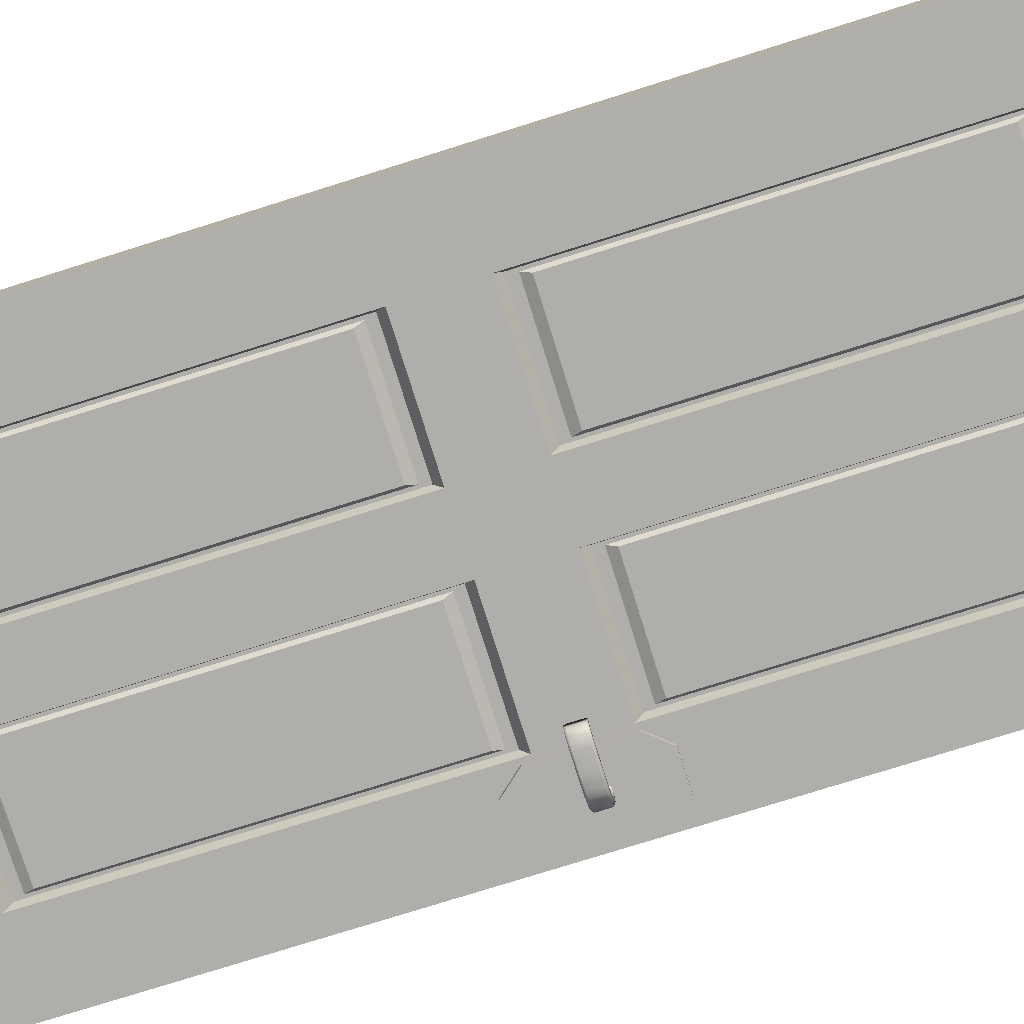
<metadata>
{"format":"obj","ext":"obj","renderer":"f3d","projection":"perspective","resolution":1024,"background":"white","views":[{"elev":-77.7,"azim":107.4,"up":"+Z"}]}
</metadata>
<code>
o Puerta
v -1.3 2.425 0.05
v -1.3 1.212 0.05
v -0.65 2.425 0.05
v -0.65 1.212 0.05
v -1.079 1.311 0.05
v -1.079 2.327 0.05
v -0.7379 2.327 0.05
v -0.7379 1.311 0.05
v -1.072 1.331 0.07724
v -1.072 2.306 0.07724
v -0.7449 2.306 0.07724
v -0.7449 1.331 0.07724
v -1.064 1.355 0.07724
v -1.064 2.282 0.07724
v -0.7529 2.282 0.07724
v -0.7529 1.355 0.07724
v -1.056 1.378 0.06704
v -1.056 2.26 0.06704
v -0.7604 2.26 0.06704
v -0.7604 1.378 0.06704
v 3e-06 2.425 0.05
v -0 2.425 -0.05
v -0 1.212 0.05
v -0 1.212 -0.05
v -0.2213 1.311 0.05
v -0.2213 2.327 0.05
v -0.5621 2.327 0.05
v -0.5621 1.311 0.05
v -0.2283 1.331 0.07724
v -0.2283 2.306 0.07724
v -0.5551 2.306 0.07724
v -0.5551 1.331 0.07724
v -0.2362 1.355 0.07724
v -0.2362 2.282 0.07724
v -0.5471 2.282 0.07724
v -0.5471 1.355 0.07724
v -0.2438 1.378 0.06704
v -0.2438 2.26 0.06704
v -0.5396 2.26 0.06704
v -0.5396 1.378 0.06704
v -1.3 0 0.05
v -1.3 0 -0.05
v -0.65 0 0.05
v -1.079 1.114 0.05
v -1.079 0.09808 0.05
v -0.7379 0.09808 0.05
v -0.7379 1.114 0.05
v -1.072 1.094 0.07724
v -1.072 0.1189 0.07724
v -0.7449 0.1189 0.07724
v -0.7449 1.094 0.07724
v -1.064 1.07 0.07724
v -1.064 0.1427 0.07724
v -0.7529 0.1427 0.07724
v -0.7529 1.07 0.07724
v -1.056 1.047 0.06704
v -1.056 0.1651 0.06704
v -0.7604 0.1651 0.06704
v -0.7604 1.047 0.06704
v -0 0 0.05
v -0.2213 1.114 0.05
v -0.2213 0.09808 0.05
v -0.5621 0.09808 0.05
v -0.5621 1.114 0.05
v -0.2283 1.094 0.07724
v -0.2283 0.1189 0.07724
v -0.5551 0.1189 0.07724
v -0.5551 1.094 0.07724
v -0.2362 1.07 0.07724
v -0.2362 0.1427 0.07724
v -0.5471 0.1427 0.07724
v -0.5471 1.07 0.07724
v -0.2438 1.047 0.06704
v -0.2438 0.1651 0.06704
v -0.5396 0.1651 0.06704
v -0.5396 1.047 0.06704
v -1.3 2.425 -0.05
v -1.3 1.212 -0.05
v -0.65 2.425 -0.05
v -0.65 1.212 -0.05
v -1.079 1.311 -0.05
v -1.079 2.327 -0.05
v -0.7379 2.327 -0.05
v -0.7379 1.311 -0.05
v -1.072 1.331 -0.02276
v -1.072 2.306 -0.02276
v -0.7449 2.306 -0.02276
v -0.7449 1.331 -0.02276
v -1.064 1.355 -0.02276
v -1.064 2.282 -0.02276
v -0.7529 2.282 -0.02276
v -0.7529 1.355 -0.02276
v -1.056 1.378 -0.03295
v -1.056 2.26 -0.03295
v -0.7604 2.26 -0.03295
v -0.7604 1.378 -0.03295
v -0.2213 1.311 -0.05
v -0.2213 2.327 -0.05
v -0.5621 2.327 -0.05
v -0.5621 1.311 -0.05
v -0.2283 1.331 -0.02276
v -0.2283 2.306 -0.02276
v -0.5551 2.306 -0.02276
v -0.5551 1.331 -0.02276
v -0.2362 1.355 -0.02276
v -0.2362 2.282 -0.02276
v -0.5471 2.282 -0.02276
v -0.5471 1.355 -0.02276
v -0.2438 1.378 -0.03295
v -0.2438 2.26 -0.03295
v -0.5396 2.26 -0.03295
v -0.5396 1.378 -0.03295
v -0.65 0 -0.05
v -1.079 1.114 -0.05
v -1.079 0.09808 -0.05
v -0.7379 0.09808 -0.05
v -0.7379 1.114 -0.05
v -1.072 1.094 -0.02276
v -1.072 0.1189 -0.02276
v -0.7449 0.1189 -0.02276
v -0.7449 1.094 -0.02276
v -1.064 1.07 -0.02276
v -1.064 0.1427 -0.02276
v -0.7529 0.1427 -0.02276
v -0.7529 1.07 -0.02276
v -1.056 1.047 -0.03295
v -1.056 0.1651 -0.03295
v -0.7604 0.1651 -0.03295
v -0.7604 1.047 -0.03295
v -0 0 -0.05
v -0.2213 1.114 -0.05
v -0.2213 0.09808 -0.05
v -0.5621 0.09808 -0.05
v -0.5621 1.114 -0.05
v -0.2283 1.094 -0.02276
v -0.2283 0.1189 -0.02276
v -0.5551 0.1189 -0.02276
v -0.5551 1.094 -0.02276
v -0.2362 1.07 -0.02276
v -0.2362 0.1427 -0.02276
v -0.5471 0.1427 -0.02276
v -0.5471 1.07 -0.02276
v -0.2438 1.047 -0.03295
v -0.2438 0.1651 -0.03295
v -0.5396 0.1651 -0.03295
v -0.5396 1.047 -0.03295
v -0 2.425 0
v -0 1.212 0
v -1.3 0 0
v -1.3 2.425 0
v -1.3 1.212 0
v -0.65 2.425 0
v -0 0 0
v -1.157 1.213 -0.1226
v -1.157 1.213 -0.1576
v -1.167 1.213 -0.1129
v -1.171 1.213 -0.1475
v -1.177 1.213 -0.1008
v -1.186 1.213 -0.134
v -1.181 1.213 -0.08556
v -1.199 1.213 -0.1124
v -1.178 1.213 -0.07233
v -1.205 1.213 -0.08372
v -1.172 1.213 -0.06314
v -1.201 1.213 -0.06314
v -1.095 1.213 -0.1654
v -1.095 1.213 -0.1305
v -1.11 1.213 -0.1654
v -1.126 1.213 -0.1635
v -1.141 1.213 -0.1615
v -1.11 1.213 -0.1305
v -1.126 1.213 -0.1285
v -1.141 1.213 -0.1266
v -1.141 1.236 -0.1317
v -1.141 1.231 -0.1266
v -1.157 1.231 -0.1576
v -1.157 1.236 -0.1519
v -1.141 1.236 -0.1562
v -1.141 1.231 -0.1615
v -1.157 1.236 -0.1281
v -1.157 1.231 -0.1226
v -1.126 1.236 -0.1583
v -1.126 1.231 -0.1635
v -1.11 1.231 -0.1654
v -1.11 1.236 -0.1604
v -1.171 1.231 -0.1475
v -1.171 1.236 -0.1412
v -1.168 1.236 -0.1191
v -1.167 1.231 -0.1129
v -1.186 1.231 -0.134
v -1.184 1.236 -0.1275
v -1.179 1.236 -0.1071
v -1.177 1.231 -0.1008
v -1.199 1.231 -0.1124
v -1.195 1.236 -0.107
v -1.184 1.236 -0.09043
v -1.181 1.231 -0.08556
v -1.205 1.231 -0.08372
v -1.2 1.236 -0.08145
v -1.182 1.236 -0.07397
v -1.178 1.231 -0.07233
v -1.195 1.236 -0.06314
v -1.201 1.231 -0.06314
v -1.172 1.231 -0.06314
v -1.175 1.236 -0.06314
v -1.095 1.231 -0.1654
v -1.095 1.236 -0.1604
v -1.095 1.236 -0.1354
v -1.095 1.231 -0.1305
v -1.126 1.231 -0.1285
v -1.126 1.236 -0.1336
v -1.11 1.231 -0.1305
v -1.11 1.236 -0.1354
v -1.082 1.213 -0.1654
v -1.082 1.213 -0.1305
v -1.082 1.231 -0.1654
v -1.082 1.236 -0.1604
v -1.082 1.236 -0.1354
v -1.082 1.231 -0.1305
v -1.062 1.213 -0.1654
v -1.062 1.213 -0.1305
v -1.062 1.231 -0.1654
v -1.062 1.236 -0.1604
v -1.062 1.236 -0.1354
v -1.062 1.231 -0.1305
v -1.05 1.213 -0.1635
v -1.05 1.213 -0.1285
v -1.05 1.231 -0.1635
v -1.05 1.236 -0.1585
v -1.05 1.236 -0.1334
v -1.05 1.231 -0.1285
v -1.037 1.213 -0.1582
v -1.037 1.213 -0.1232
v -1.037 1.231 -0.1582
v -1.037 1.236 -0.1531
v -1.037 1.236 -0.1281
v -1.037 1.231 -0.1232
v -1.029 1.213 -0.1508
v -1.029 1.213 -0.1159
v -1.029 1.231 -0.1508
v -1.029 1.236 -0.1458
v -1.029 1.236 -0.1208
v -1.029 1.231 -0.1159
v -1.023 1.213 -0.1379
v -1.026 1.213 -0.1085
v -1.023 1.231 -0.1379
v -1.023 1.236 -0.1329
v -1.026 1.236 -0.1134
v -1.026 1.231 -0.1085
v -1.141 1.191 -0.1317
v -1.141 1.196 -0.1266
v -1.157 1.196 -0.1576
v -1.157 1.191 -0.1519
v -1.141 1.191 -0.1562
v -1.141 1.196 -0.1615
v -1.157 1.191 -0.1281
v -1.157 1.196 -0.1226
v -1.126 1.191 -0.1583
v -1.126 1.196 -0.1635
v -1.11 1.196 -0.1654
v -1.11 1.191 -0.1604
v -1.171 1.196 -0.1475
v -1.171 1.191 -0.1412
v -1.168 1.191 -0.1191
v -1.167 1.196 -0.1129
v -1.186 1.196 -0.134
v -1.184 1.191 -0.1275
v -1.179 1.191 -0.1071
v -1.177 1.196 -0.1008
v -1.199 1.196 -0.1124
v -1.195 1.191 -0.107
v -1.184 1.191 -0.09043
v -1.181 1.196 -0.08556
v -1.205 1.196 -0.08372
v -1.2 1.191 -0.08145
v -1.182 1.191 -0.07397
v -1.178 1.196 -0.07233
v -1.195 1.191 -0.06314
v -1.201 1.196 -0.06314
v -1.172 1.196 -0.06314
v -1.175 1.191 -0.06314
v -1.095 1.196 -0.1654
v -1.095 1.191 -0.1604
v -1.095 1.191 -0.1354
v -1.095 1.196 -0.1305
v -1.126 1.196 -0.1285
v -1.126 1.191 -0.1336
v -1.11 1.196 -0.1305
v -1.11 1.191 -0.1354
v -1.082 1.196 -0.1654
v -1.082 1.191 -0.1604
v -1.082 1.191 -0.1354
v -1.082 1.196 -0.1305
v -1.062 1.196 -0.1654
v -1.062 1.191 -0.1604
v -1.062 1.191 -0.1354
v -1.062 1.196 -0.1305
v -1.05 1.196 -0.1635
v -1.05 1.191 -0.1585
v -1.05 1.191 -0.1334
v -1.05 1.196 -0.1285
v -1.037 1.196 -0.1582
v -1.037 1.191 -0.1531
v -1.037 1.191 -0.1281
v -1.037 1.196 -0.1232
v -1.029 1.196 -0.1508
v -1.029 1.191 -0.1458
v -1.029 1.191 -0.1208
v -1.029 1.196 -0.1159
v -1.023 1.196 -0.1379
v -1.023 1.191 -0.1329
v -1.026 1.191 -0.1134
v -1.026 1.196 -0.1085
v -1.091 1.316 -0.06299
v -1.091 1.316 -0.04896
v -1.091 1.204 -0.06299
v -1.091 1.204 -0.04896
v -1.189 1.316 -0.06299
v -1.189 1.204 -0.06299
v -1.189 1.372 -0.06299
v -1.189 1.372 -0.04896
v -1.14 1.372 -0.04896
v -1.14 1.372 -0.06299
v -1.286 1.316 -0.06299
v -1.286 1.316 -0.04896
v -1.286 1.204 -0.06299
v -1.286 1.204 -0.04896
v -1.237 1.372 -0.04896
v -1.237 1.372 -0.06299
v -1.091 1.091 -0.06299
v -1.091 1.091 -0.04896
v -1.189 1.091 -0.06299
v -1.189 1.035 -0.06299
v -1.189 1.035 -0.04896
v -1.14 1.035 -0.04896
v -1.14 1.035 -0.06299
v -1.286 1.091 -0.06299
v -1.286 1.091 -0.04896
v -1.237 1.035 -0.04896
v -1.237 1.035 -0.06299
v -1.157 1.213 0.1233
v -1.157 1.213 0.1583
v -1.167 1.213 0.1136
v -1.171 1.213 0.1482
v -1.177 1.213 0.1015
v -1.186 1.213 0.1347
v -1.181 1.213 0.08625
v -1.199 1.213 0.1131
v -1.178 1.213 0.07302
v -1.205 1.213 0.08441
v -1.172 1.213 0.06383
v -1.201 1.213 0.06383
v -1.095 1.213 0.1661
v -1.095 1.213 0.1312
v -1.11 1.213 0.1661
v -1.126 1.213 0.1641
v -1.141 1.213 0.1622
v -1.11 1.213 0.1312
v -1.126 1.213 0.1292
v -1.141 1.213 0.1273
v -1.141 1.191 0.1324
v -1.141 1.196 0.1273
v -1.157 1.196 0.1583
v -1.157 1.191 0.1526
v -1.141 1.191 0.1568
v -1.141 1.196 0.1622
v -1.157 1.191 0.1288
v -1.157 1.196 0.1233
v -1.126 1.191 0.159
v -1.126 1.196 0.1641
v -1.11 1.196 0.1661
v -1.11 1.191 0.1611
v -1.171 1.196 0.1482
v -1.171 1.191 0.1419
v -1.168 1.191 0.1198
v -1.167 1.196 0.1136
v -1.186 1.196 0.1347
v -1.184 1.191 0.1281
v -1.179 1.191 0.1078
v -1.177 1.196 0.1015
v -1.199 1.196 0.1131
v -1.195 1.191 0.1077
v -1.184 1.191 0.09111
v -1.181 1.196 0.08625
v -1.205 1.196 0.08441
v -1.2 1.191 0.08214
v -1.182 1.191 0.07465
v -1.178 1.196 0.07302
v -1.195 1.191 0.06383
v -1.201 1.196 0.06383
v -1.172 1.196 0.06383
v -1.175 1.191 0.06383
v -1.095 1.196 0.1661
v -1.095 1.191 0.1611
v -1.095 1.191 0.1361
v -1.095 1.196 0.1312
v -1.126 1.196 0.1292
v -1.126 1.191 0.1342
v -1.11 1.196 0.1312
v -1.11 1.191 0.1361
v -1.082 1.213 0.1661
v -1.082 1.213 0.1312
v -1.082 1.196 0.1661
v -1.082 1.191 0.1611
v -1.082 1.191 0.1361
v -1.082 1.196 0.1312
v -1.062 1.213 0.1661
v -1.062 1.213 0.1312
v -1.062 1.196 0.1661
v -1.062 1.191 0.1611
v -1.062 1.191 0.1361
v -1.062 1.196 0.1312
v -1.05 1.213 0.1641
v -1.05 1.213 0.1292
v -1.05 1.196 0.1641
v -1.05 1.191 0.1591
v -1.05 1.191 0.1341
v -1.05 1.196 0.1292
v -1.037 1.213 0.1588
v -1.037 1.213 0.1239
v -1.037 1.196 0.1588
v -1.037 1.191 0.1538
v -1.037 1.191 0.1288
v -1.037 1.196 0.1239
v -1.029 1.213 0.1515
v -1.029 1.213 0.1166
v -1.029 1.196 0.1515
v -1.029 1.191 0.1465
v -1.029 1.191 0.1215
v -1.029 1.196 0.1166
v -1.023 1.213 0.1386
v -1.026 1.213 0.1091
v -1.023 1.196 0.1386
v -1.023 1.191 0.1336
v -1.026 1.191 0.114
v -1.026 1.196 0.1091
v -1.141 1.236 0.1324
v -1.141 1.231 0.1273
v -1.157 1.231 0.1583
v -1.157 1.236 0.1526
v -1.141 1.236 0.1568
v -1.141 1.231 0.1622
v -1.157 1.236 0.1288
v -1.157 1.231 0.1233
v -1.126 1.236 0.159
v -1.126 1.231 0.1641
v -1.11 1.231 0.1661
v -1.11 1.236 0.1611
v -1.171 1.231 0.1482
v -1.171 1.236 0.1419
v -1.168 1.236 0.1198
v -1.167 1.231 0.1136
v -1.186 1.231 0.1347
v -1.184 1.236 0.1281
v -1.179 1.236 0.1078
v -1.177 1.231 0.1015
v -1.199 1.231 0.1131
v -1.195 1.236 0.1077
v -1.184 1.236 0.09111
v -1.181 1.231 0.08625
v -1.205 1.231 0.08441
v -1.2 1.236 0.08214
v -1.182 1.236 0.07465
v -1.178 1.231 0.07302
v -1.195 1.236 0.06383
v -1.201 1.231 0.06383
v -1.172 1.231 0.06383
v -1.175 1.236 0.06383
v -1.095 1.231 0.1661
v -1.095 1.236 0.1611
v -1.095 1.236 0.1361
v -1.095 1.231 0.1312
v -1.126 1.231 0.1292
v -1.126 1.236 0.1342
v -1.11 1.231 0.1312
v -1.11 1.236 0.1361
v -1.082 1.231 0.1661
v -1.082 1.236 0.1611
v -1.082 1.236 0.1361
v -1.082 1.231 0.1312
v -1.062 1.231 0.1661
v -1.062 1.236 0.1611
v -1.062 1.236 0.1361
v -1.062 1.231 0.1312
v -1.05 1.231 0.1641
v -1.05 1.236 0.1591
v -1.05 1.236 0.1341
v -1.05 1.231 0.1292
v -1.037 1.231 0.1588
v -1.037 1.236 0.1538
v -1.037 1.236 0.1288
v -1.037 1.231 0.1239
v -1.029 1.231 0.1515
v -1.029 1.236 0.1465
v -1.029 1.236 0.1215
v -1.029 1.231 0.1166
v -1.023 1.231 0.1386
v -1.023 1.236 0.1336
v -1.026 1.236 0.114
v -1.026 1.231 0.1091
v -1.286 1.316 0.06389
v -1.286 1.316 0.04986
v -1.286 1.204 0.06389
v -1.286 1.204 0.04986
v -1.189 1.316 0.06389
v -1.189 1.204 0.06389
v -1.189 1.372 0.06389
v -1.189 1.372 0.04986
v -1.237 1.372 0.04986
v -1.237 1.372 0.06389
v -1.091 1.316 0.06389
v -1.091 1.316 0.04986
v -1.091 1.204 0.06389
v -1.091 1.204 0.04986
v -1.14 1.372 0.04986
v -1.14 1.372 0.06389
v -1.286 1.091 0.06389
v -1.286 1.091 0.04986
v -1.189 1.091 0.06389
v -1.189 1.035 0.06389
v -1.189 1.035 0.04986
v -1.237 1.035 0.04986
v -1.237 1.035 0.06389
v -1.091 1.091 0.06389
v -1.091 1.091 0.04986
v -1.14 1.035 0.04986
v -1.14 1.035 0.06389
f 151 150 77 78
f 2 4 8 5
f 152 150 1 3
f 5 8 12 9
f 3 1 6 7
f 1 2 5 6
f 4 3 7 8
f 10 9 13 14
f 6 5 9 10
f 8 7 11 12
f 7 6 10 11
f 16 15 19 20
f 12 11 15 16
f 11 10 14 15
f 9 12 16 13
f 20 19 18 17
f 15 14 18 19
f 13 16 20 17
f 14 13 17 18
f 148 24 22 147
f 23 25 28 4
f 152 3 21 147
f 25 29 32 28
f 3 27 26 21
f 21 26 25 23
f 4 28 27 3
f 30 34 33 29
f 26 30 29 25
f 28 32 31 27
f 27 31 30 26
f 36 40 39 35
f 32 36 35 31
f 31 35 34 30
f 29 33 36 32
f 40 37 38 39
f 35 39 38 34
f 33 37 40 36
f 34 38 37 33
f 151 78 42 149
f 2 44 47 4
f 44 48 51 47
f 43 46 45 41
f 41 45 44 2
f 4 47 46 43
f 49 53 52 48
f 45 49 48 44
f 47 51 50 46
f 46 50 49 45
f 55 59 58 54
f 51 55 54 50
f 50 54 53 49
f 48 52 55 51
f 59 56 57 58
f 54 58 57 53
f 52 56 59 55
f 53 57 56 52
f 148 153 130 24
f 23 4 64 61
f 61 64 68 65
f 43 60 62 63
f 60 23 61 62
f 4 43 63 64
f 66 65 69 70
f 62 61 65 66
f 64 63 67 68
f 63 62 66 67
f 72 71 75 76
f 68 67 71 72
f 67 66 70 71
f 65 68 72 69
f 76 75 74 73
f 71 70 74 75
f 69 72 76 73
f 70 69 73 74
f 78 81 84 80
f 81 85 88 84
f 79 83 82 77
f 77 82 81 78
f 80 84 83 79
f 86 90 89 85
f 82 86 85 81
f 84 88 87 83
f 83 87 86 82
f 92 96 95 91
f 88 92 91 87
f 87 91 90 86
f 85 89 92 88
f 96 93 94 95
f 91 95 94 90
f 89 93 96 92
f 90 94 93 89
f 24 80 100 97
f 97 100 104 101
f 79 22 98 99
f 22 24 97 98
f 80 79 99 100
f 102 101 105 106
f 98 97 101 102
f 100 99 103 104
f 99 98 102 103
f 108 107 111 112
f 104 103 107 108
f 103 102 106 107
f 101 104 108 105
f 112 111 110 109
f 107 106 110 111
f 105 108 112 109
f 106 105 109 110
f 78 80 117 114
f 114 117 121 118
f 113 42 115 116
f 42 78 114 115
f 80 113 116 117
f 119 118 122 123
f 115 114 118 119
f 117 116 120 121
f 116 115 119 120
f 125 124 128 129
f 121 120 124 125
f 120 119 123 124
f 118 121 125 122
f 129 128 127 126
f 124 123 127 128
f 122 125 129 126
f 123 122 126 127
f 24 131 134 80
f 131 135 138 134
f 113 133 132 130
f 130 132 131 24
f 80 134 133 113
f 136 140 139 135
f 132 136 135 131
f 134 138 137 133
f 133 137 136 132
f 142 146 145 141
f 138 142 141 137
f 137 141 140 136
f 135 139 142 138
f 146 143 144 145
f 141 145 144 140
f 139 143 146 142
f 140 144 143 139
f 23 60 153 148
f 2 151 149 41
f 79 152 147 22
f 23 148 147 21
f 79 77 150 152
f 2 1 150 151
f 170 155 176 179
f 176 155 157 186
f 169 170 179 183
f 192 191 195 196
f 185 182 211 213
f 186 157 159 190
f 190 159 161 194
f 196 195 199 200
f 200 199 202 205
f 194 161 163 198
f 198 163 165 203
f 154 181 189 156
f 188 187 191 192
f 207 185 213 208
f 166 168 184 206
f 168 169 183 184
f 175 181 154 173
f 209 212 171 167
f 182 178 174 211
f 212 210 172 171
f 162 201 204 164
f 158 193 197 160
f 160 197 201 162
f 156 189 193 158
f 180 177 187 188
f 178 177 180 174
f 179 176 177 178
f 175 210 211 174
f 181 175 174 180
f 206 184 185 207
f 183 179 178 182
f 184 183 182 185
f 176 186 187 177
f 189 181 180 188
f 188 192 193 189
f 186 190 191 187
f 190 194 195 191
f 197 193 192 196
f 199 195 194 198
f 196 200 201 197
f 198 203 202 199
f 204 201 200 205
f 210 212 213 211
f 212 209 208 213
f 210 175 173 172
f 208 209 219 218
f 207 208 218 217
f 206 207 217 216
f 209 167 215 219
f 166 206 216 214
f 214 216 222 220
f 218 219 225 224
f 219 215 221 225
f 217 218 224 223
f 216 217 223 222
f 220 222 228 226
f 224 225 231 230
f 225 221 227 231
f 223 224 230 229
f 222 223 229 228
f 231 227 233 237
f 229 230 236 235
f 228 229 235 234
f 226 228 234 232
f 230 231 237 236
f 237 233 239 243
f 235 236 242 241
f 234 235 241 240
f 232 234 240 238
f 236 237 243 242
f 243 239 245 249
f 241 242 248 247
f 240 241 247 246
f 238 240 246 244
f 242 243 249 248
f 244 246 249 245
f 247 248 249 246
f 170 255 252 155
f 252 262 157 155
f 169 259 255 170
f 268 272 271 267
f 261 289 287 258
f 262 266 159 157
f 266 270 161 159
f 272 276 275 271
f 276 281 278 275
f 270 274 163 161
f 274 279 165 163
f 154 156 265 257
f 264 268 267 263
f 283 284 289 261
f 166 282 260 168
f 168 260 259 169
f 251 173 154 257
f 285 167 171 288
f 258 287 250 254
f 288 171 172 286
f 162 164 280 277
f 158 160 273 269
f 160 162 277 273
f 156 158 269 265
f 256 264 263 253
f 254 250 256 253
f 255 254 253 252
f 251 250 287 286
f 257 256 250 251
f 282 283 261 260
f 259 258 254 255
f 260 261 258 259
f 252 253 263 262
f 265 264 256 257
f 264 265 269 268
f 262 263 267 266
f 266 267 271 270
f 273 272 268 269
f 275 274 270 271
f 272 273 277 276
f 274 275 278 279
f 280 281 276 277
f 286 287 289 288
f 288 289 284 285
f 286 172 173 251
f 284 292 293 285
f 283 291 292 284
f 282 290 291 283
f 285 293 215 167
f 166 214 290 282
f 214 220 294 290
f 292 296 297 293
f 293 297 221 215
f 291 295 296 292
f 290 294 295 291
f 220 226 298 294
f 296 300 301 297
f 297 301 227 221
f 295 299 300 296
f 294 298 299 295
f 301 305 233 227
f 299 303 304 300
f 298 302 303 299
f 226 232 302 298
f 300 304 305 301
f 305 309 239 233
f 303 307 308 304
f 302 306 307 303
f 232 238 306 302
f 304 308 309 305
f 309 313 245 239
f 307 311 312 308
f 306 310 311 307
f 238 244 310 306
f 308 312 313 309
f 244 245 313 310
f 311 310 313 312
f 316 314 315 317
f 319 318 314 316
f 315 314 323 322
f 321 322 323 320
f 314 318 320 323
f 326 327 325 324
f 319 326 324 318
f 325 328 329 324
f 321 320 329 328
f 324 329 320 318
f 316 317 331 330
f 319 316 330 332
f 331 335 336 330
f 334 333 336 335
f 330 336 333 332
f 326 337 338 327
f 319 332 337 326
f 338 337 340 339
f 334 339 340 333
f 337 332 333 340
f 357 342 363 366
f 363 342 344 373
f 356 357 366 370
f 379 378 382 383
f 372 369 398 400
f 373 344 346 377
f 377 346 348 381
f 383 382 386 387
f 387 386 389 392
f 381 348 350 385
f 385 350 352 390
f 341 368 376 343
f 375 374 378 379
f 394 372 400 395
f 353 355 371 393
f 355 356 370 371
f 362 368 341 360
f 396 399 358 354
f 369 365 361 398
f 399 397 359 358
f 349 388 391 351
f 345 380 384 347
f 347 384 388 349
f 343 376 380 345
f 367 364 374 375
f 365 364 367 361
f 366 363 364 365
f 362 397 398 361
f 368 362 361 367
f 393 371 372 394
f 370 366 365 369
f 371 370 369 372
f 363 373 374 364
f 376 368 367 375
f 375 379 380 376
f 373 377 378 374
f 377 381 382 378
f 384 380 379 383
f 386 382 381 385
f 383 387 388 384
f 385 390 389 386
f 391 388 387 392
f 397 399 400 398
f 399 396 395 400
f 397 362 360 359
f 395 396 406 405
f 394 395 405 404
f 393 394 404 403
f 396 354 402 406
f 353 393 403 401
f 401 403 409 407
f 405 406 412 411
f 406 402 408 412
f 404 405 411 410
f 403 404 410 409
f 407 409 415 413
f 411 412 418 417
f 412 408 414 418
f 410 411 417 416
f 409 410 416 415
f 418 414 420 424
f 416 417 423 422
f 415 416 422 421
f 413 415 421 419
f 417 418 424 423
f 424 420 426 430
f 422 423 429 428
f 421 422 428 427
f 419 421 427 425
f 423 424 430 429
f 430 426 432 436
f 428 429 435 434
f 427 428 434 433
f 425 427 433 431
f 429 430 436 435
f 431 433 436 432
f 434 435 436 433
f 357 442 439 342
f 439 449 344 342
f 356 446 442 357
f 455 459 458 454
f 448 476 474 445
f 449 453 346 344
f 453 457 348 346
f 459 463 462 458
f 463 468 465 462
f 457 461 350 348
f 461 466 352 350
f 341 343 452 444
f 451 455 454 450
f 470 471 476 448
f 353 469 447 355
f 355 447 446 356
f 438 360 341 444
f 472 354 358 475
f 445 474 437 441
f 475 358 359 473
f 349 351 467 464
f 345 347 460 456
f 347 349 464 460
f 343 345 456 452
f 443 451 450 440
f 441 437 443 440
f 442 441 440 439
f 438 437 474 473
f 444 443 437 438
f 469 470 448 447
f 446 445 441 442
f 447 448 445 446
f 439 440 450 449
f 452 451 443 444
f 451 452 456 455
f 449 450 454 453
f 453 454 458 457
f 460 459 455 456
f 462 461 457 458
f 459 460 464 463
f 461 462 465 466
f 467 468 463 464
f 473 474 476 475
f 475 476 471 472
f 473 359 360 438
f 471 479 480 472
f 470 478 479 471
f 469 477 478 470
f 472 480 402 354
f 353 401 477 469
f 401 407 481 477
f 479 483 484 480
f 480 484 408 402
f 478 482 483 479
f 477 481 482 478
f 407 413 485 481
f 483 487 488 484
f 484 488 414 408
f 482 486 487 483
f 481 485 486 482
f 488 492 420 414
f 486 490 491 487
f 485 489 490 486
f 413 419 489 485
f 487 491 492 488
f 492 496 426 420
f 490 494 495 491
f 489 493 494 490
f 419 425 493 489
f 491 495 496 492
f 496 500 432 426
f 494 498 499 495
f 493 497 498 494
f 425 431 497 493
f 495 499 500 496
f 431 432 500 497
f 498 497 500 499
f 503 501 502 504
f 506 505 501 503
f 502 501 510 509
f 508 509 510 507
f 501 505 507 510
f 513 514 512 511
f 506 513 511 505
f 512 515 516 511
f 508 507 516 515
f 511 516 507 505
f 503 504 518 517
f 506 503 517 519
f 518 522 523 517
f 521 520 523 522
f 517 523 520 519
f 513 524 525 514
f 506 519 524 513
f 525 524 527 526
f 521 526 527 520
f 524 519 520 527

</code>
